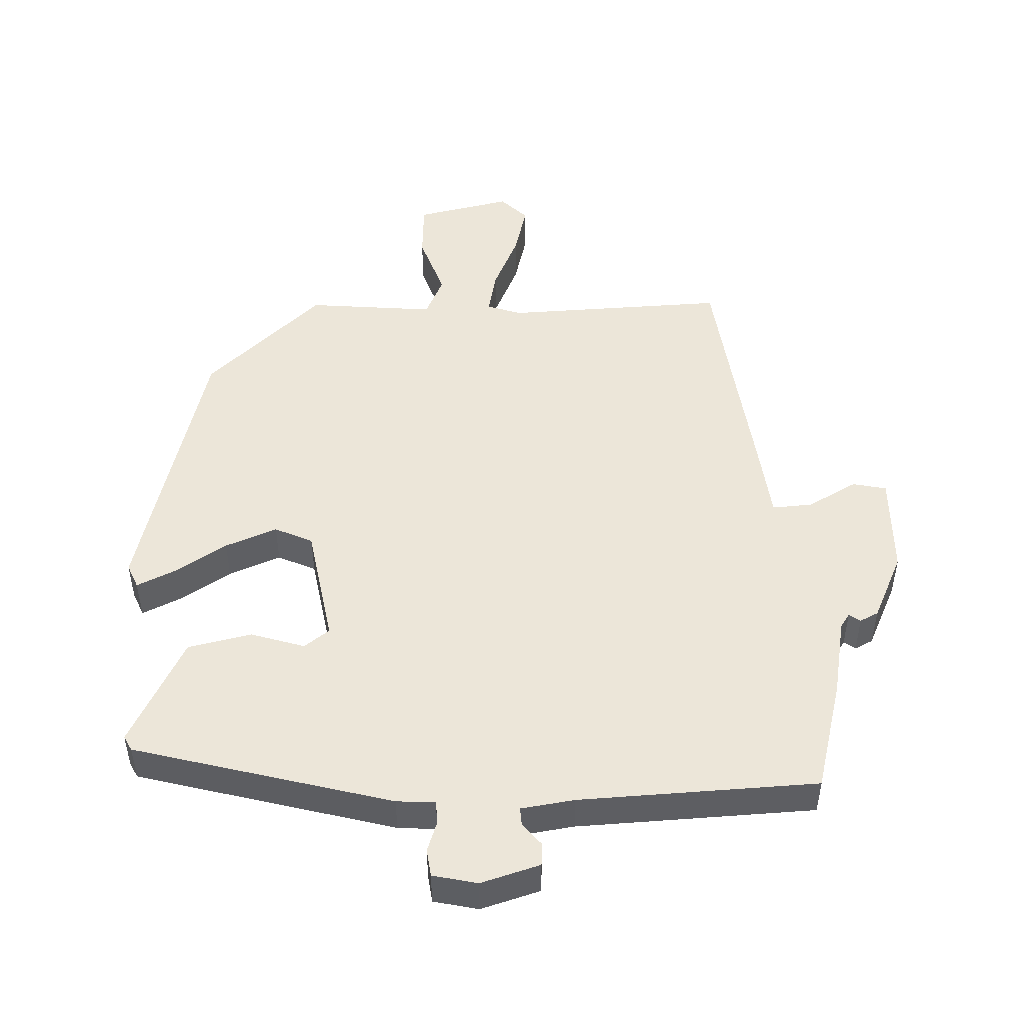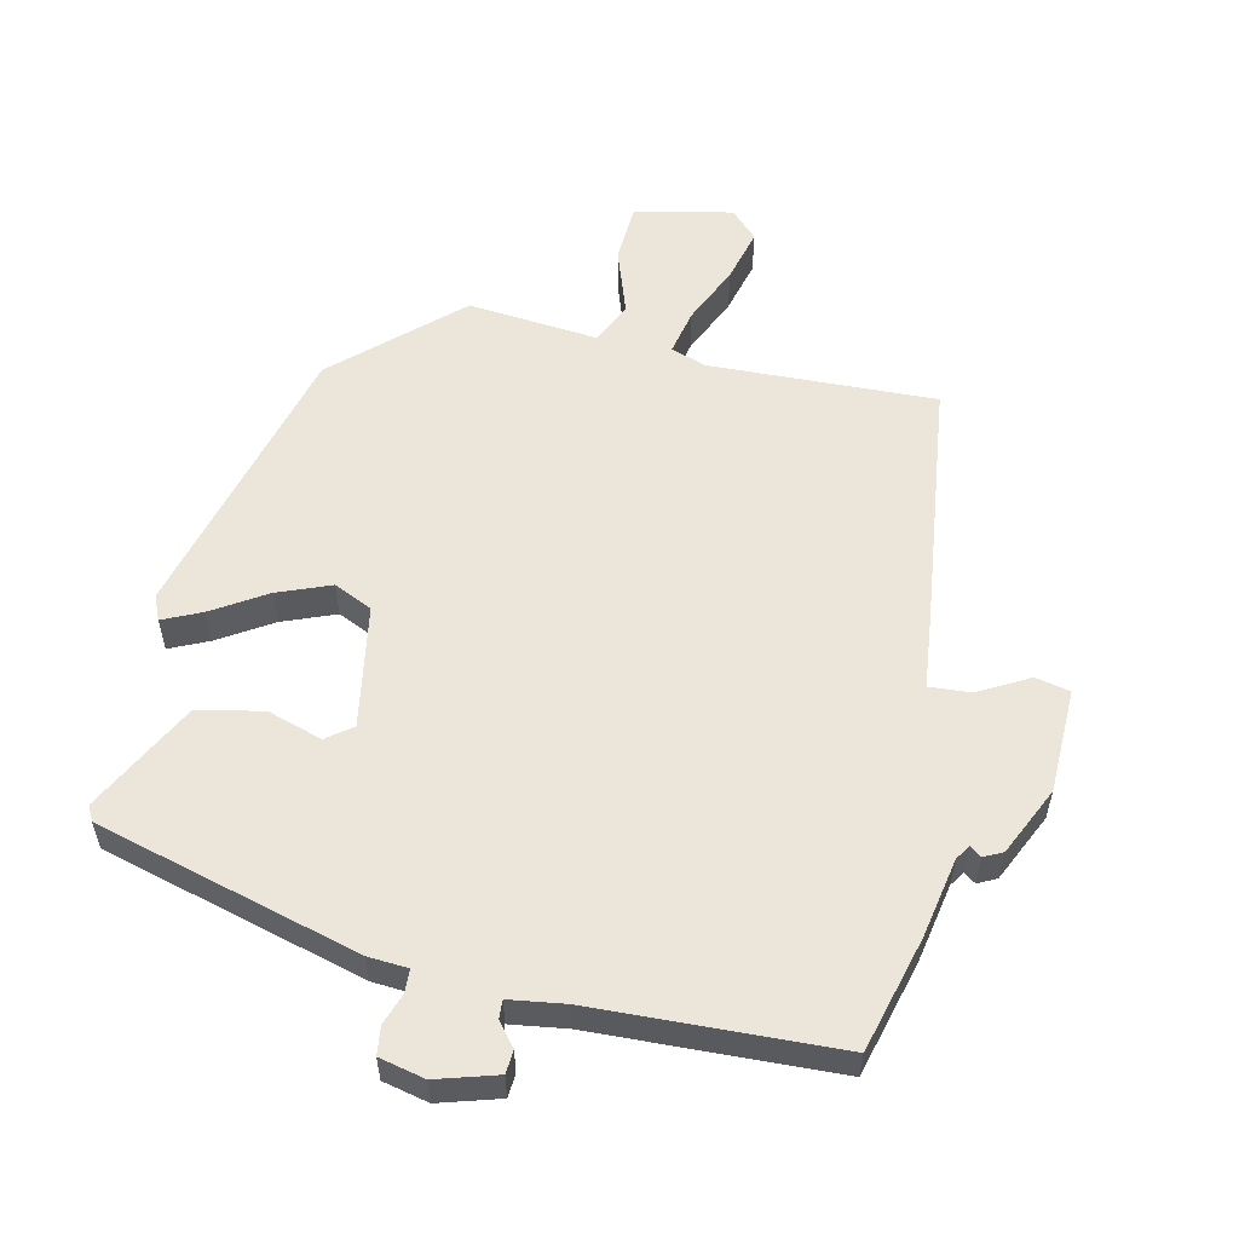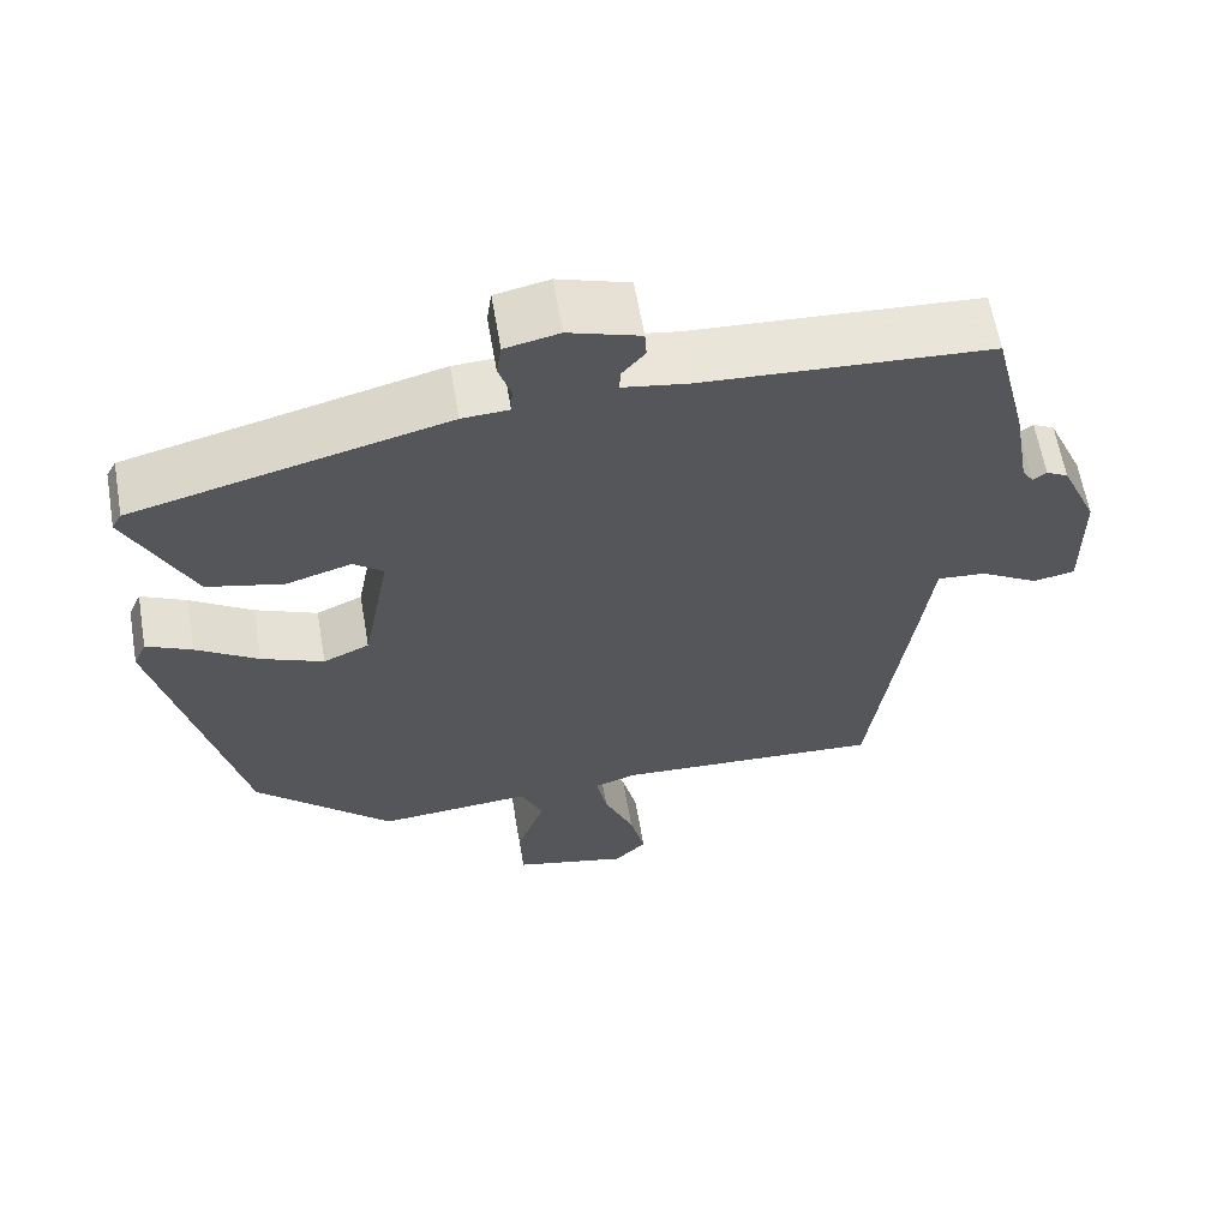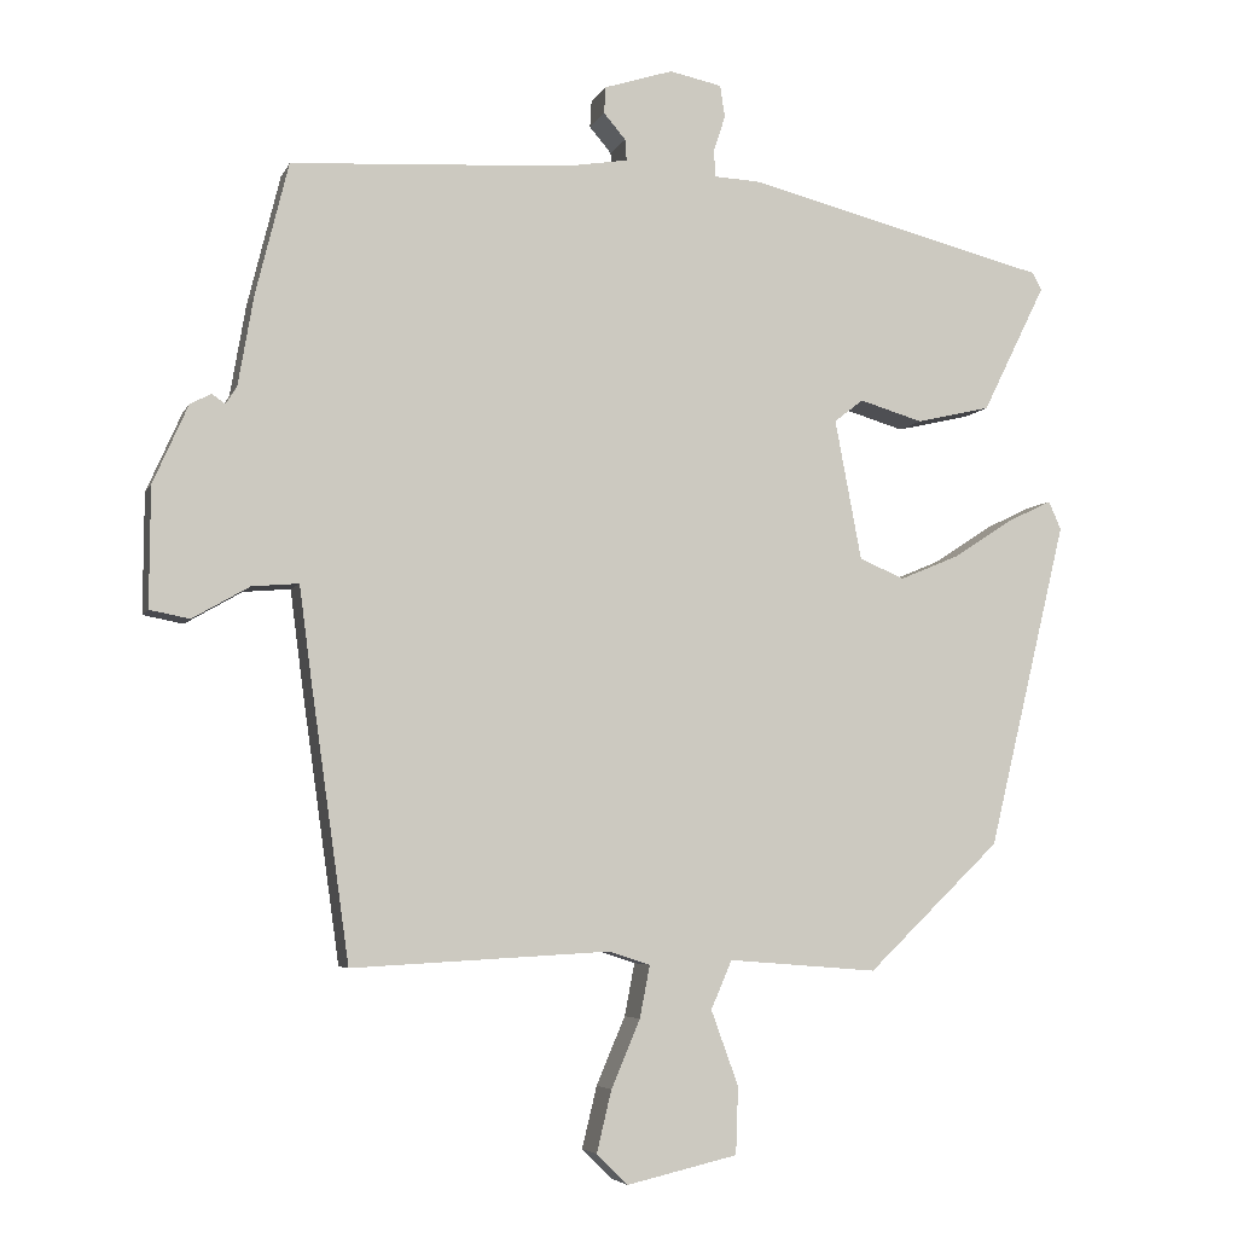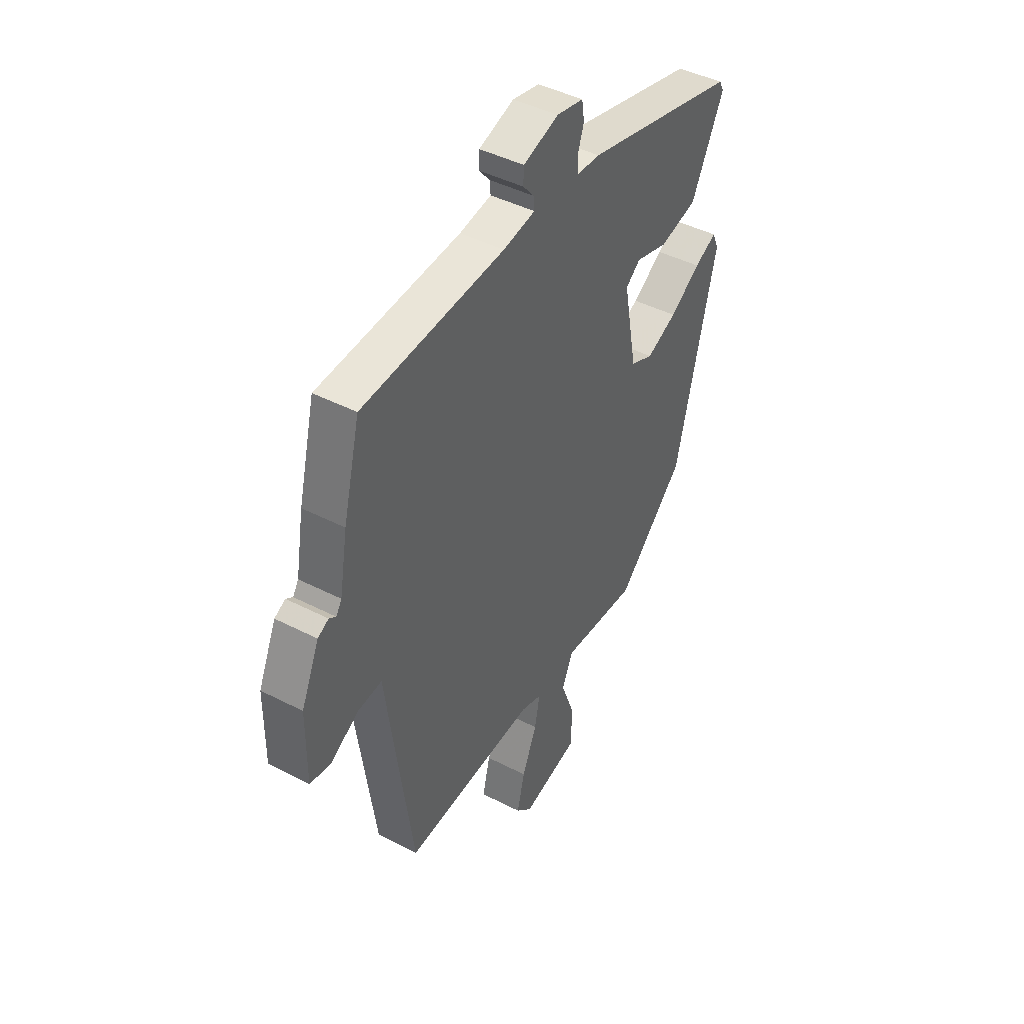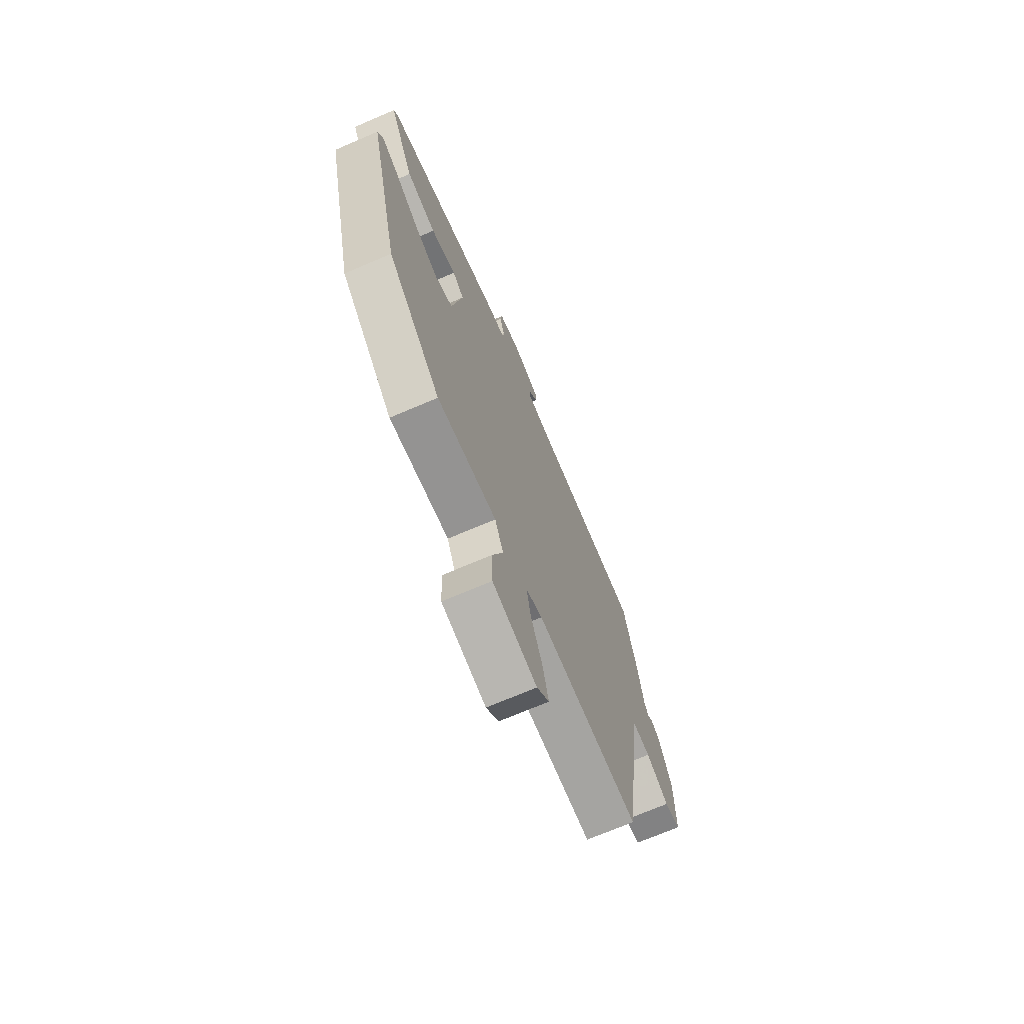
<metadata>
{"format":"obj","ext":"obj","renderer":"f3d","projection":"perspective","resolution":1024,"background":"white","views":[{"elev":49.3,"azim":-1.2,"up":"+Y"},{"elev":56.5,"azim":13.7,"up":"+Y"},{"elev":61.7,"azim":-9.8,"up":"+Z"},{"elev":-5.3,"azim":164.3,"up":"+Z"},{"elev":44.2,"azim":121.1,"up":"+Z"},{"elev":-70.7,"azim":-66.8,"up":"+Z"}]}
</metadata>
<code>
v -0.505 0.07 0.421
v -0.118 0.07 0.519
v -0.06 0.07 0.522
v -0.058 0.07 0.556
v -0.073 0.07 0.602
v -0.067 0.07 0.643
v 0 0.07 0.657
v 0.088 0.07 0.629
v 0.09 0.07 0.595
v 0.062 0.07 0.562
v 0.06 0.07 0.535
v 0.14 0.07 0.522
v 0.496 0.07 0.501
v 0.538 0.07 0.332
v 0.558 0.07 0.216
v 0.572 0.07 0.194
v 0.589 0.07 0.206
v 0.616 0.07 0.192
v 0.661 0.07 0.091
v 0.662 0.07 -0.062
v 0.611 0.07 -0.072
v 0.538 0.07 -0.03
v 0.478 0.07 -0.025
v 0.462 0.07 -0.147
v 0.413 0.07 -0.495
v 0.082 0.07 -0.477
v 0.03 0.07 -0.494
v 0.043 0.07 -0.561
v 0.08 0.07 -0.648
v 0.099 0.07 -0.727
v 0.059 0.07 -0.766
v -0.083 0.07 -0.733
v -0.086 0.07 -0.647
v -0.051 0.07 -0.551
v -0.078 0.07 -0.489
v -0.269 0.07 -0.504
v -0.439 0.07 -0.341
v -0.54 0.07 0.077
v -0.524 0.07 0.113
v -0.468 0.07 0.086
v -0.391 0.07 0.036
v -0.314 0.07 0.004
v -0.257 0.07 0.029
v -0.223 0.07 0.208
v -0.26 0.07 0.237
v -0.341 0.07 0.213
v -0.436 0.07 0.235
v -0.517 0.07 0.399
v -0.505 0 0.421
v -0.118 0 0.519
v -0.06 0 0.522
v -0.058 0 0.556
v -0.073 0 0.602
v -0.067 0 0.643
v 0 0 0.657
v 0.088 0 0.629
v 0.09 0 0.595
v 0.062 0 0.562
v 0.06 0 0.535
v 0.14 0 0.522
v 0.496 0 0.501
v 0.538 0 0.332
v 0.558 0 0.216
v 0.572 0 0.194
v 0.589 0 0.206
v 0.616 0 0.192
v 0.661 0 0.091
v 0.662 0 -0.062
v 0.611 0 -0.072
v 0.538 0 -0.03
v 0.478 0 -0.025
v 0.462 0 -0.147
v 0.413 0 -0.495
v 0.082 0 -0.477
v 0.03 0 -0.494
v 0.043 0 -0.561
v 0.08 0 -0.648
v 0.099 0 -0.727
v 0.059 0 -0.766
v -0.083 0 -0.733
v -0.086 0 -0.647
v -0.051 0 -0.551
v -0.078 0 -0.489
v -0.269 0 -0.504
v -0.439 0 -0.341
v -0.54 0 0.077
v -0.524 0 0.113
v -0.468 0 0.086
v -0.391 0 0.036
v -0.314 0 0.004
v -0.257 0 0.029
v -0.223 0 0.208
v -0.26 0 0.237
v -0.341 0 0.213
v -0.436 0 0.235
v -0.517 0 0.399
f 1 2 3
f 48 1 3
f 47 48 3
f 46 47 3
f 45 46 3
f 44 45 3
f 43 44 3
f 39 40 41
f 38 39 41
f 37 38 41
f 36 37 41
f 35 36 41
f 35 41 42
f 32 33 34
f 31 32 34
f 30 31 34
f 29 30 34
f 28 29 34
f 27 28 34 35
f 35 42 43
f 27 35 43
f 26 27 43
f 26 43 3
f 25 26 3
f 24 25 3
f 23 24 3
f 20 21 22
f 19 20 22
f 18 19 22
f 17 18 22
f 16 17 22
f 12 13 14 15
f 22 23 3
f 16 22 3
f 15 16 3
f 12 15 3
f 11 12 3
f 8 9 10
f 7 8 10
f 6 7 10
f 5 6 10
f 4 5 10
f 3 4 10 11
f 51 50 49
f 51 49 96
f 51 96 95
f 51 95 94
f 51 94 93
f 51 93 92
f 51 92 91
f 89 88 87
f 89 87 86
f 89 86 85
f 89 85 84
f 89 84 83
f 90 89 83
f 82 81 80
f 82 80 79
f 82 79 78
f 82 78 77
f 82 77 76
f 83 82 76 75
f 91 90 83
f 91 83 75
f 91 75 74
f 51 91 74
f 51 74 73
f 51 73 72
f 51 72 71
f 70 69 68
f 70 68 67
f 70 67 66
f 70 66 65
f 70 65 64
f 63 62 61 60
f 51 71 70
f 51 70 64
f 51 64 63
f 51 63 60
f 51 60 59
f 58 57 56
f 58 56 55
f 58 55 54
f 58 54 53
f 58 53 52
f 59 58 52 51
f 1 49 50 2
f 2 50 51 3
f 3 51 52 4
f 4 52 53 5
f 5 53 54 6
f 6 54 55 7
f 7 55 56 8
f 8 56 57 9
f 9 57 58 10
f 10 58 59 11
f 11 59 60 12
f 12 60 61 13
f 13 61 62 14
f 14 62 63 15
f 15 63 64 16
f 16 64 65 17
f 17 65 66 18
f 18 66 67 19
f 19 67 68 20
f 20 68 69 21
f 21 69 70 22
f 22 70 71 23
f 23 71 72 24
f 24 72 73 25
f 25 73 74 26
f 26 74 75 27
f 27 75 76 28
f 28 76 77 29
f 29 77 78 30
f 30 78 79 31
f 31 79 80 32
f 32 80 81 33
f 33 81 82 34
f 34 82 83 35
f 35 83 84 36
f 36 84 85 37
f 37 85 86 38
f 38 86 87 39
f 39 87 88 40
f 40 88 89 41
f 41 89 90 42
f 42 90 91 43
f 43 91 92 44
f 44 92 93 45
f 45 93 94 46
f 46 94 95 47
f 47 95 96 48
f 48 96 49 1

</code>
